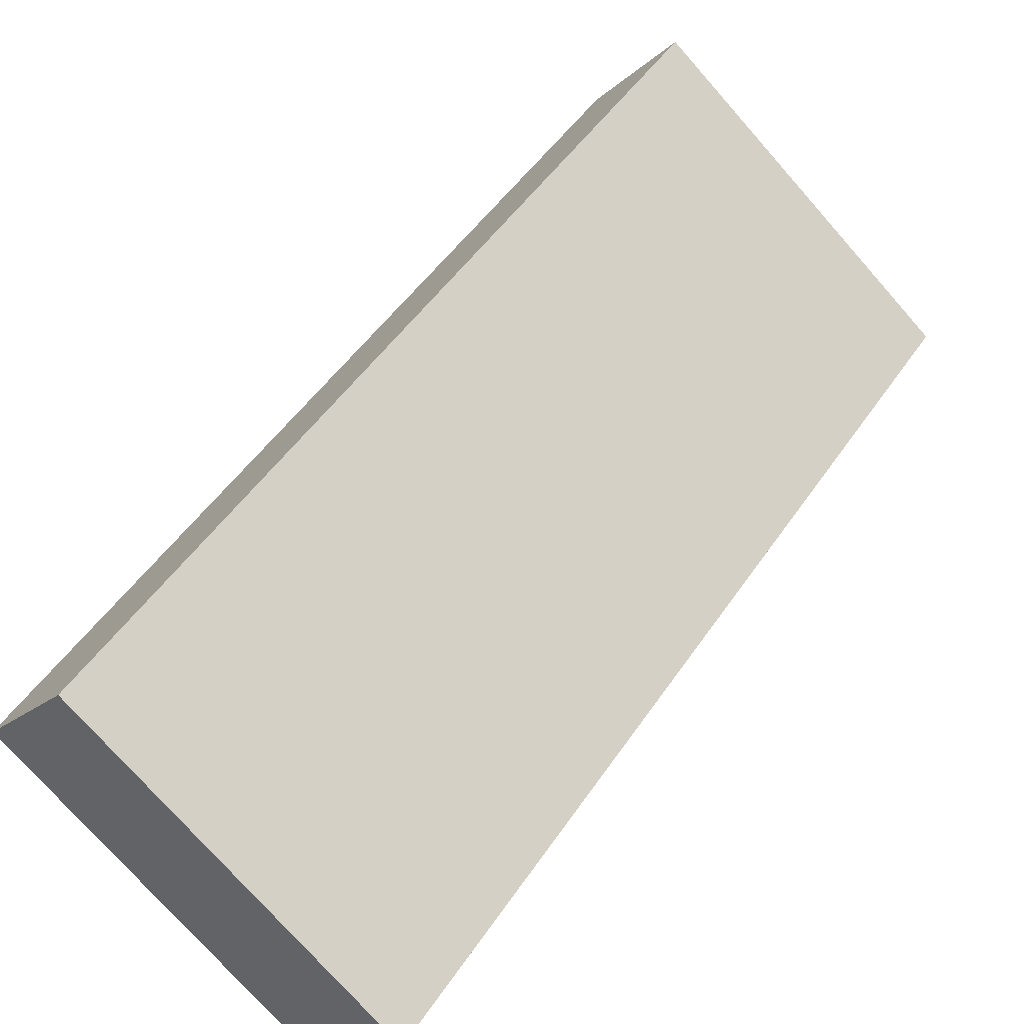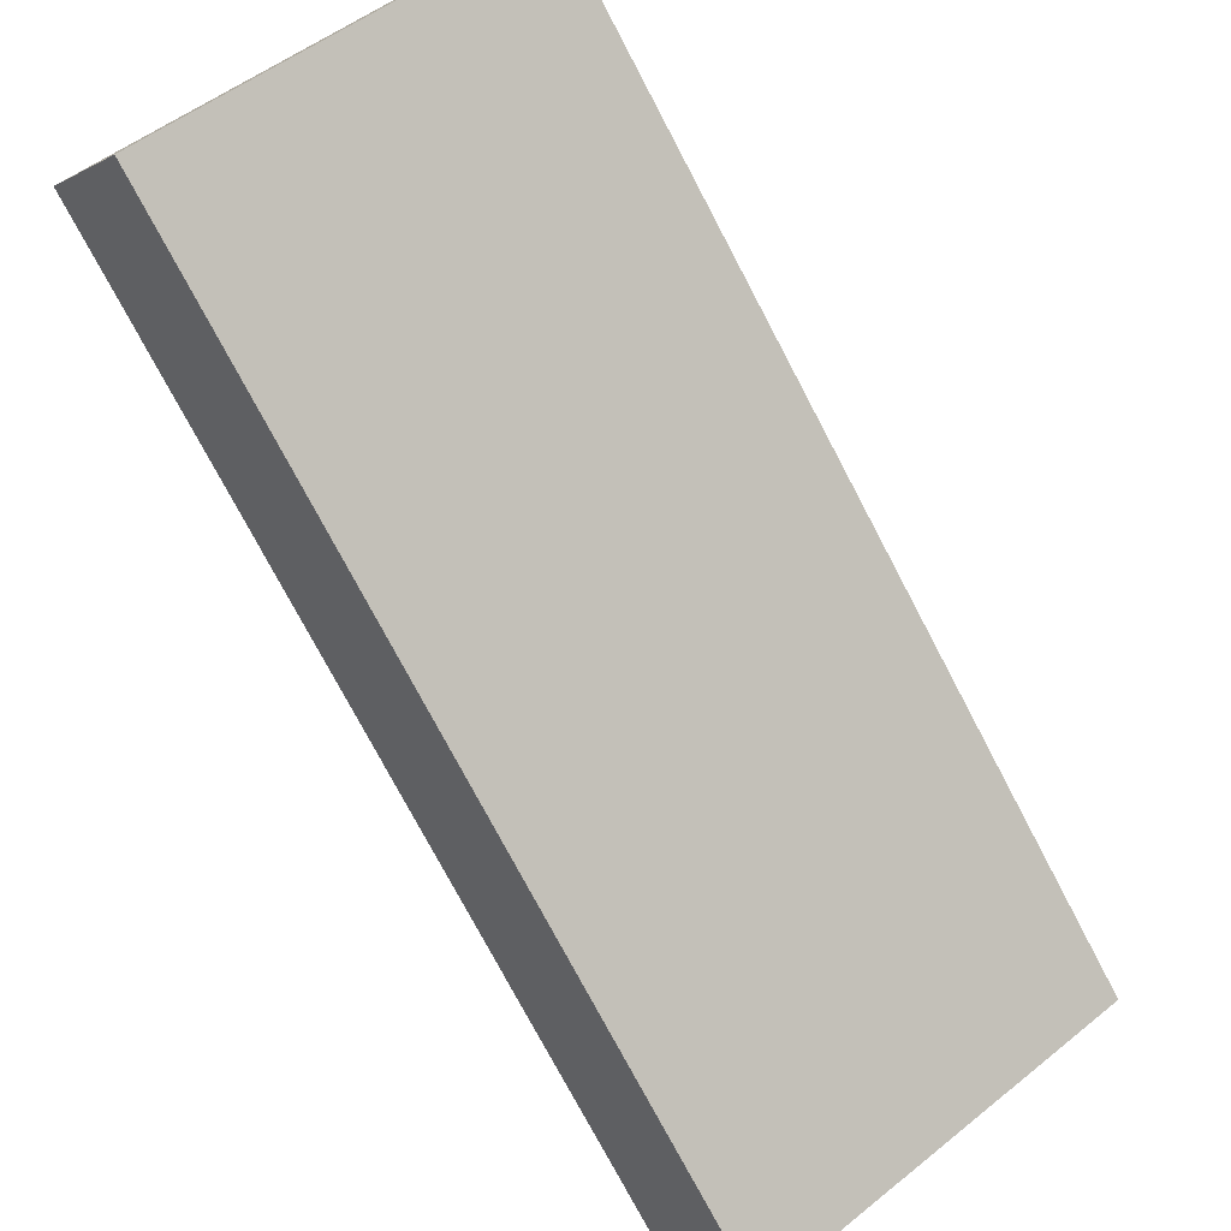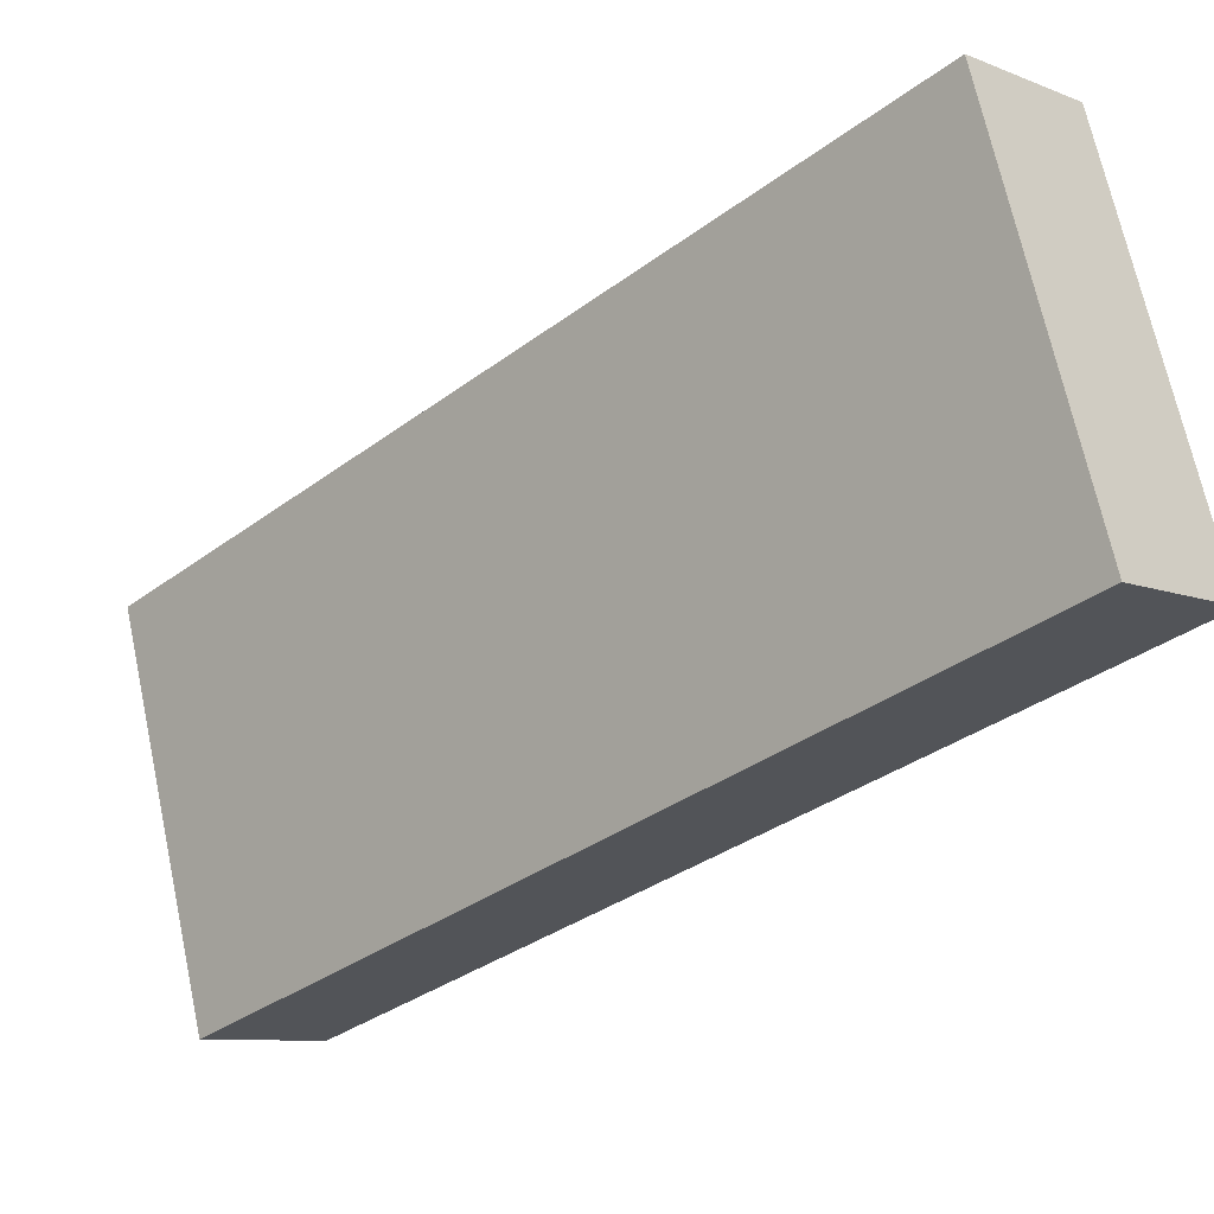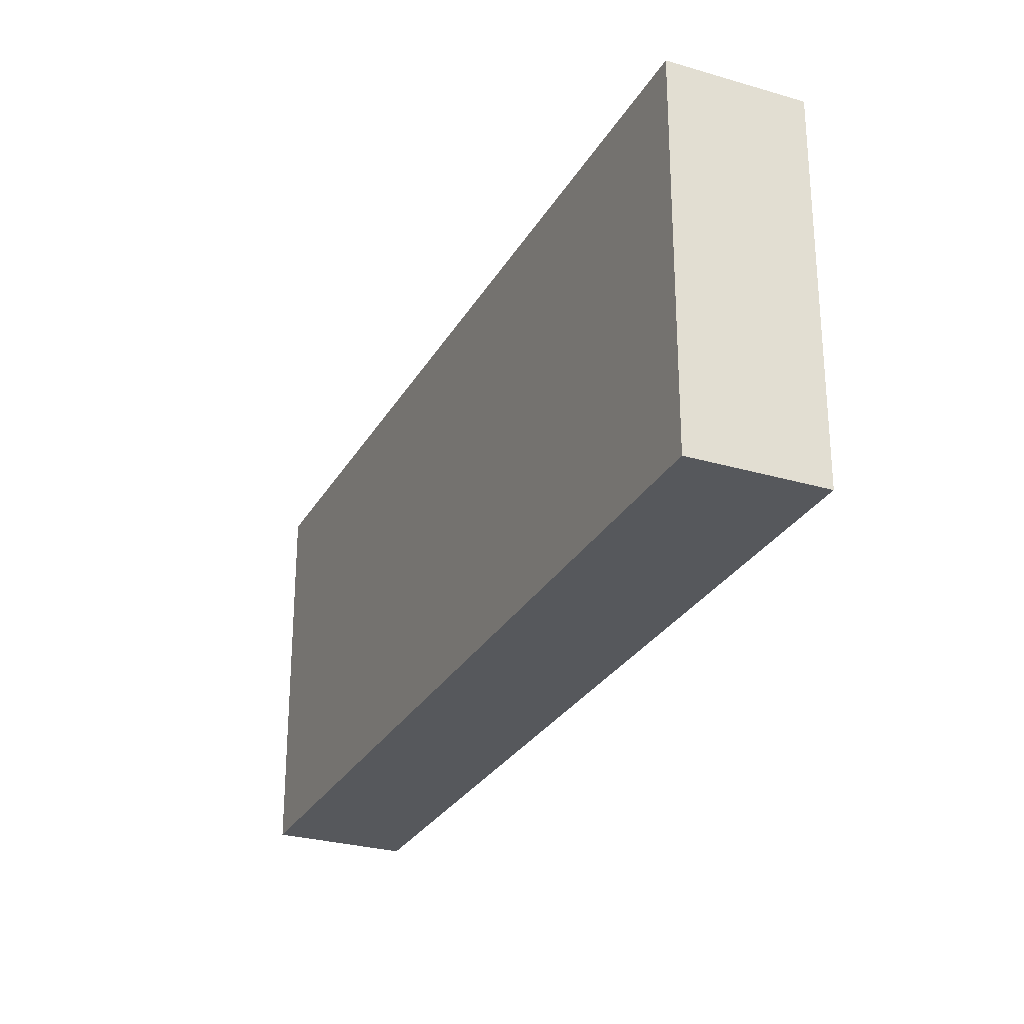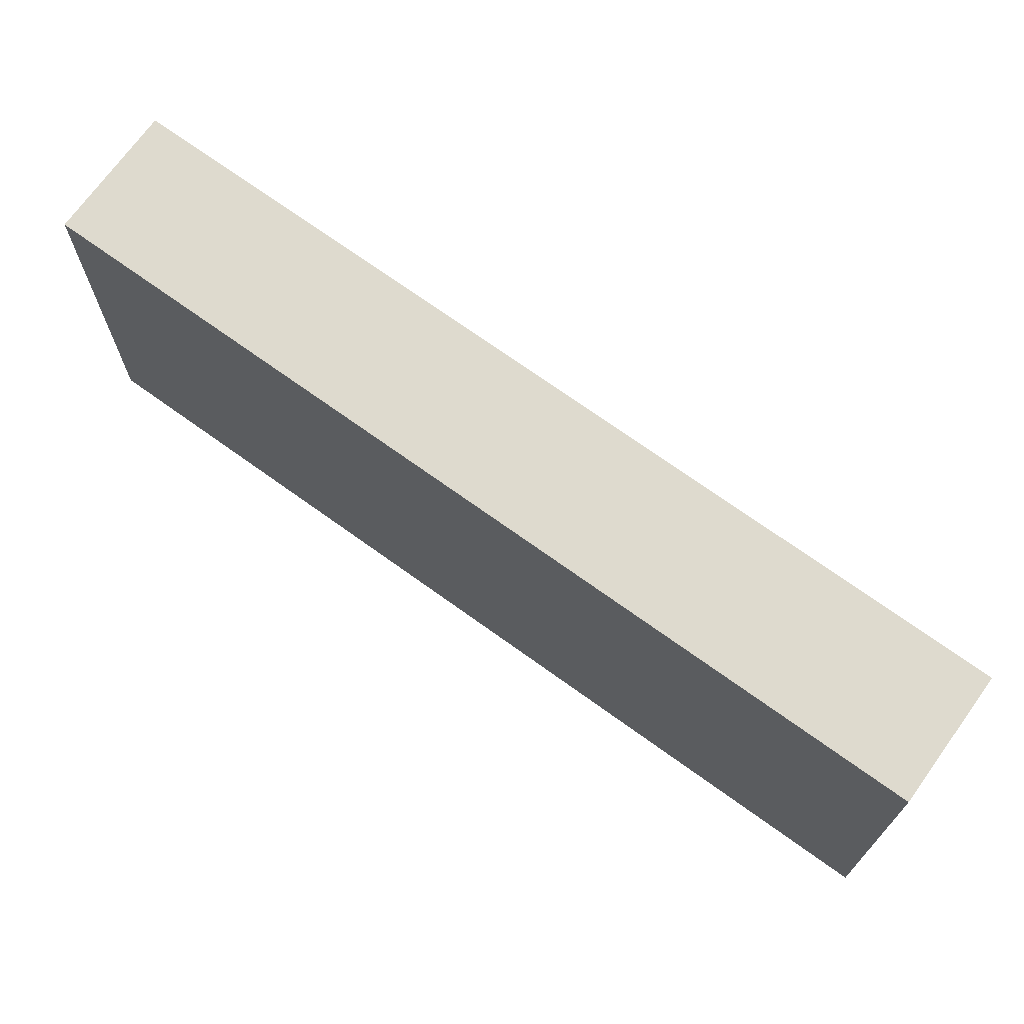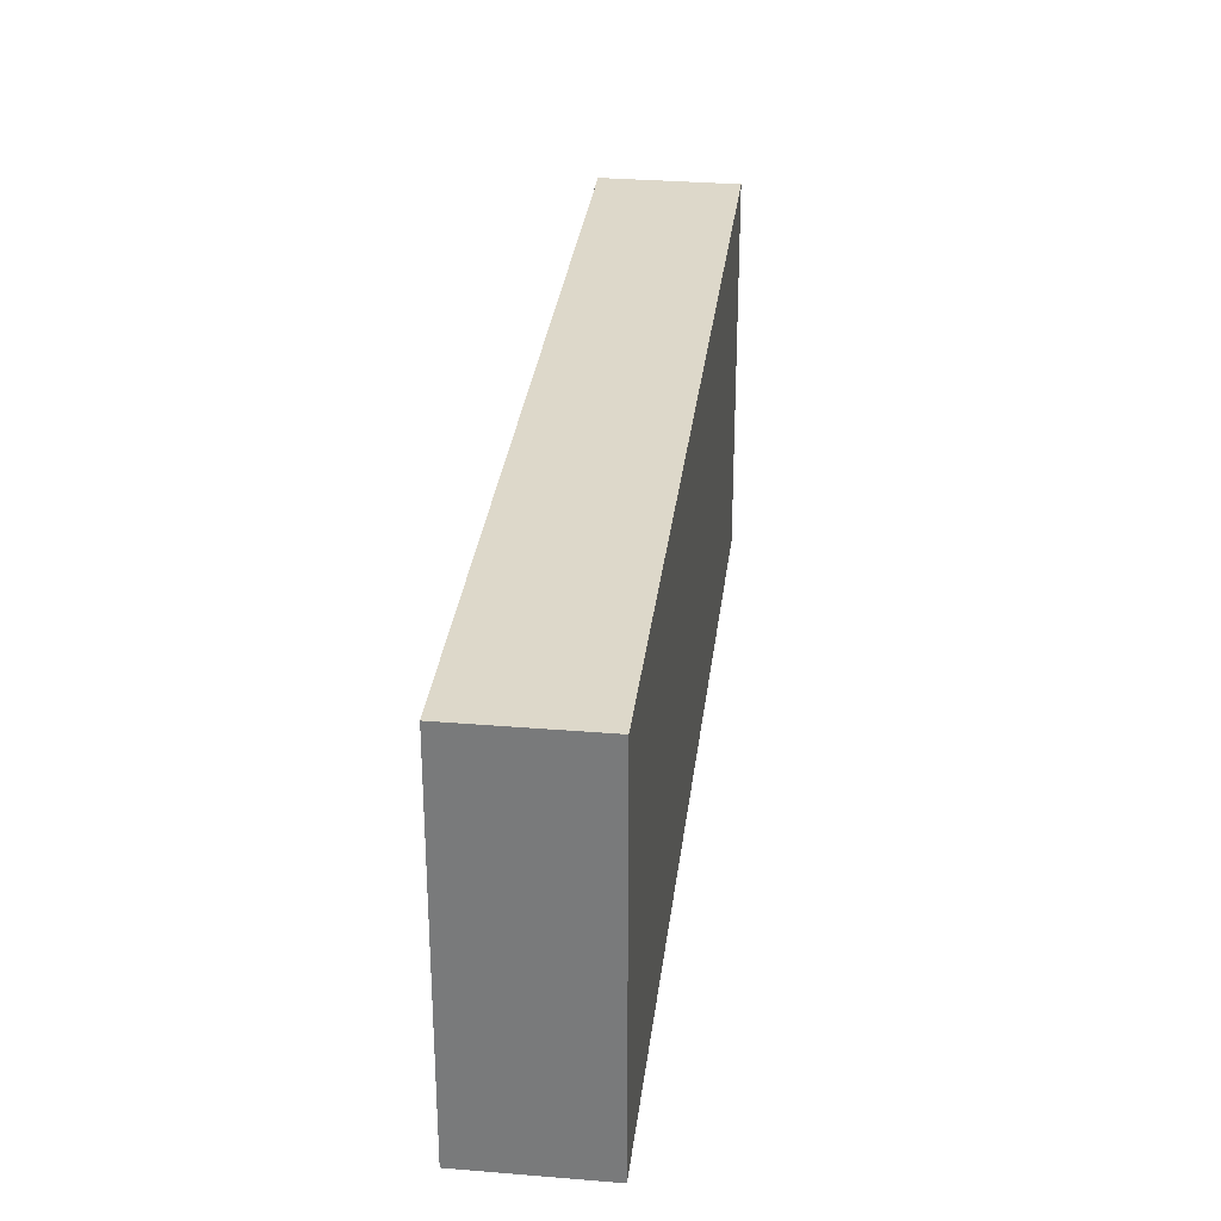
<metadata>
{"format":"obj","ext":"obj","renderer":"f3d","projection":"perspective","resolution":1024,"background":"white","views":[{"elev":-75.5,"azim":41.4,"up":"+Y"},{"elev":51.3,"azim":-131.2,"up":"+Y"},{"elev":69.1,"azim":-12.1,"up":"+Y"},{"elev":-27.9,"azim":-69.2,"up":"+Z"},{"elev":71.1,"azim":-99.2,"up":"+Z"},{"elev":31.0,"azim":141.8,"up":"+Z"}]}
</metadata>
<code>
v 1.974 1.476 0.01
v 1.974 1.476 2.01
v -1.476 -1.974 2.01
v -1.974 -1.476 2.01
v 1.476 1.974 2.01
v 1.476 1.974 0.01
v -1.974 -1.476 0.01
v -1.476 -1.974 0.01
f 1 2 3
f 4 5 6
f 5 4 3
f 7 6 1
f 6 5 2
f 4 7 8
f 8 1 3
f 7 4 6
f 2 5 3
f 8 7 1
f 1 6 2
f 3 4 8

</code>
